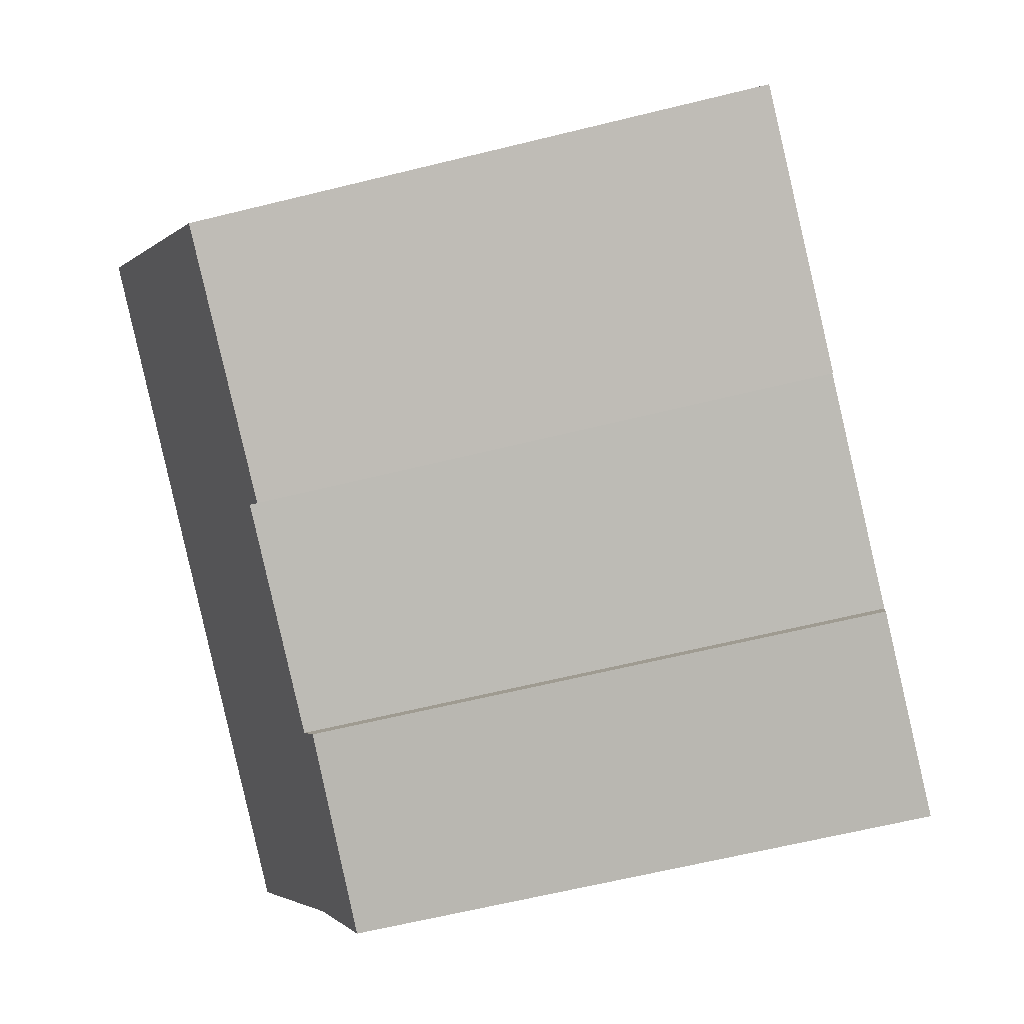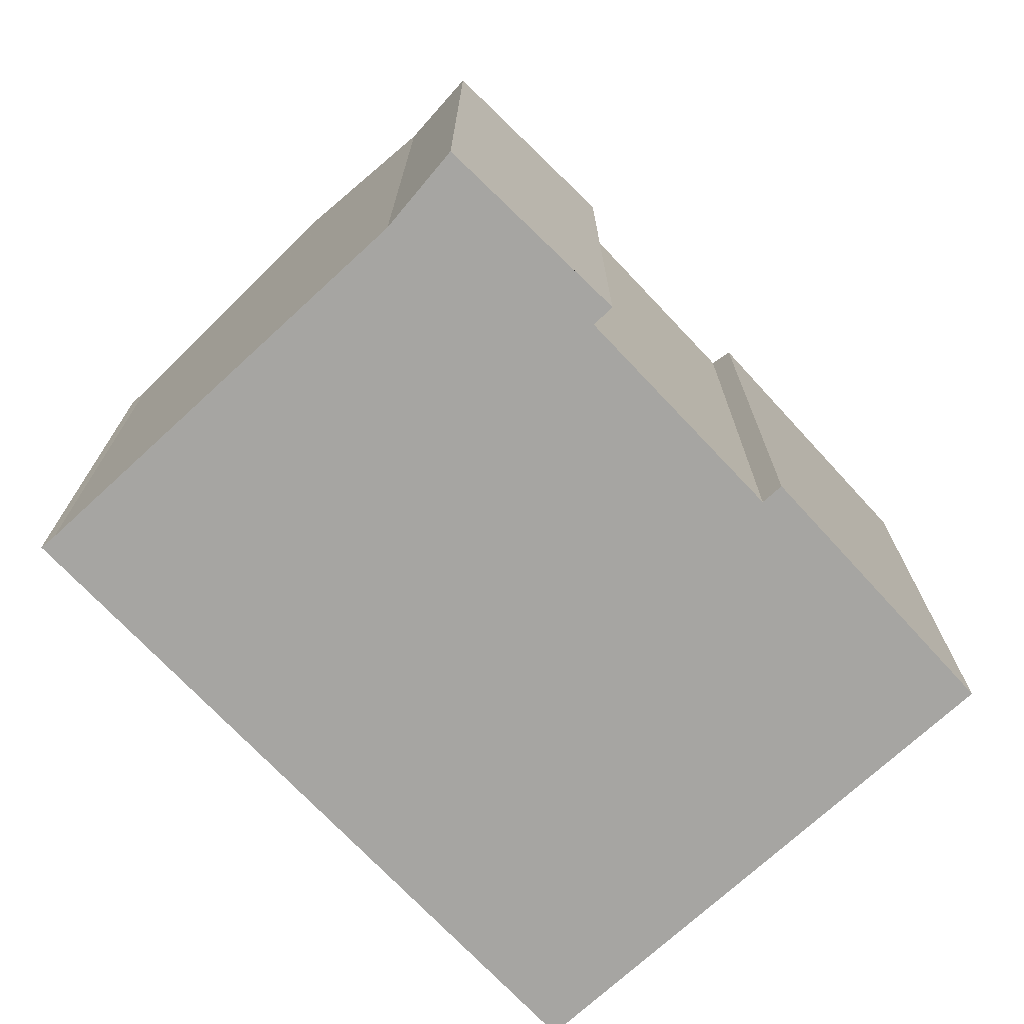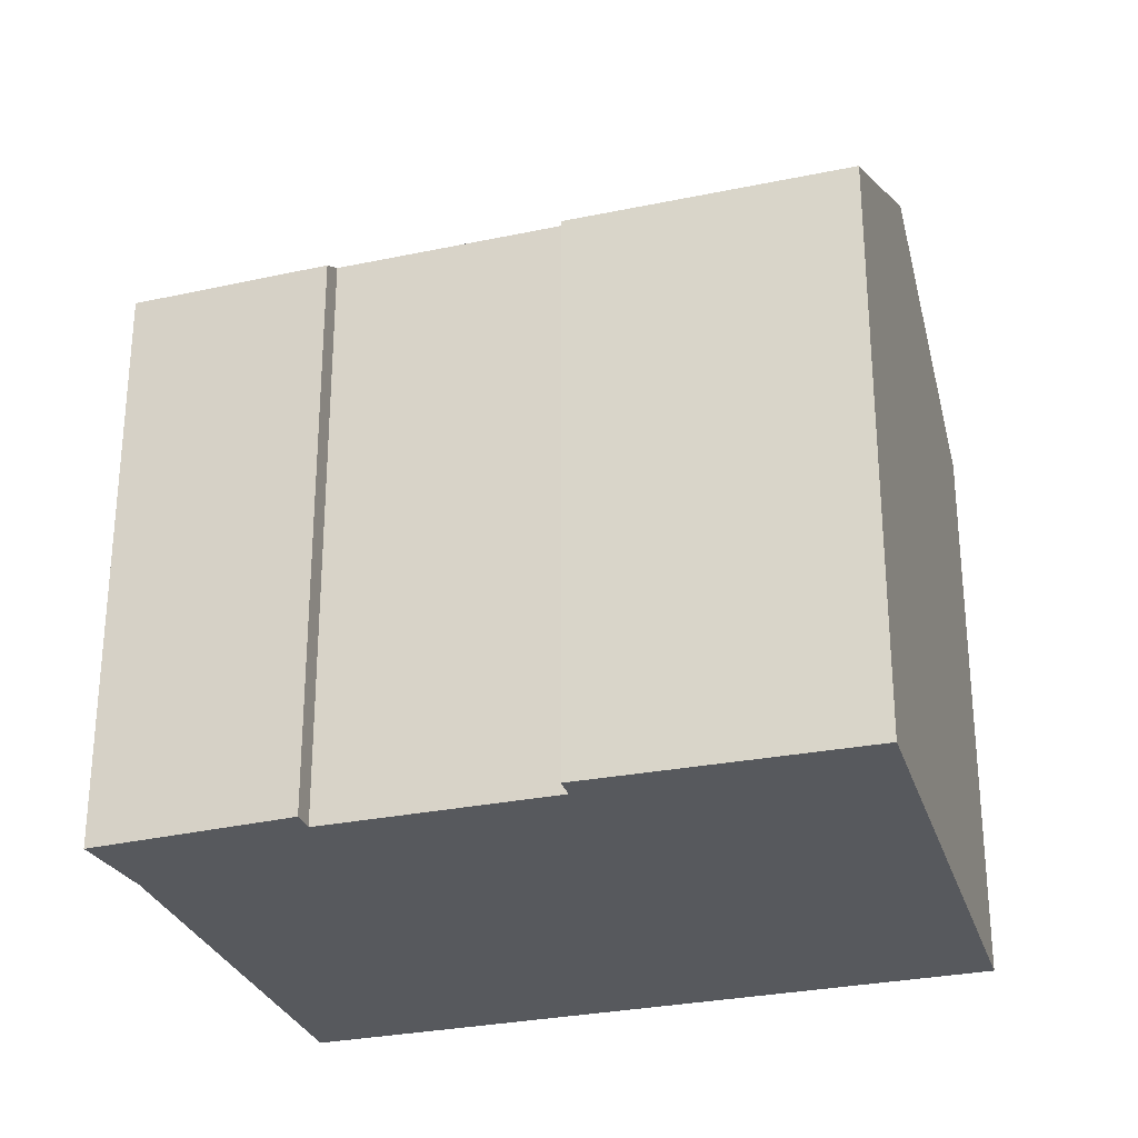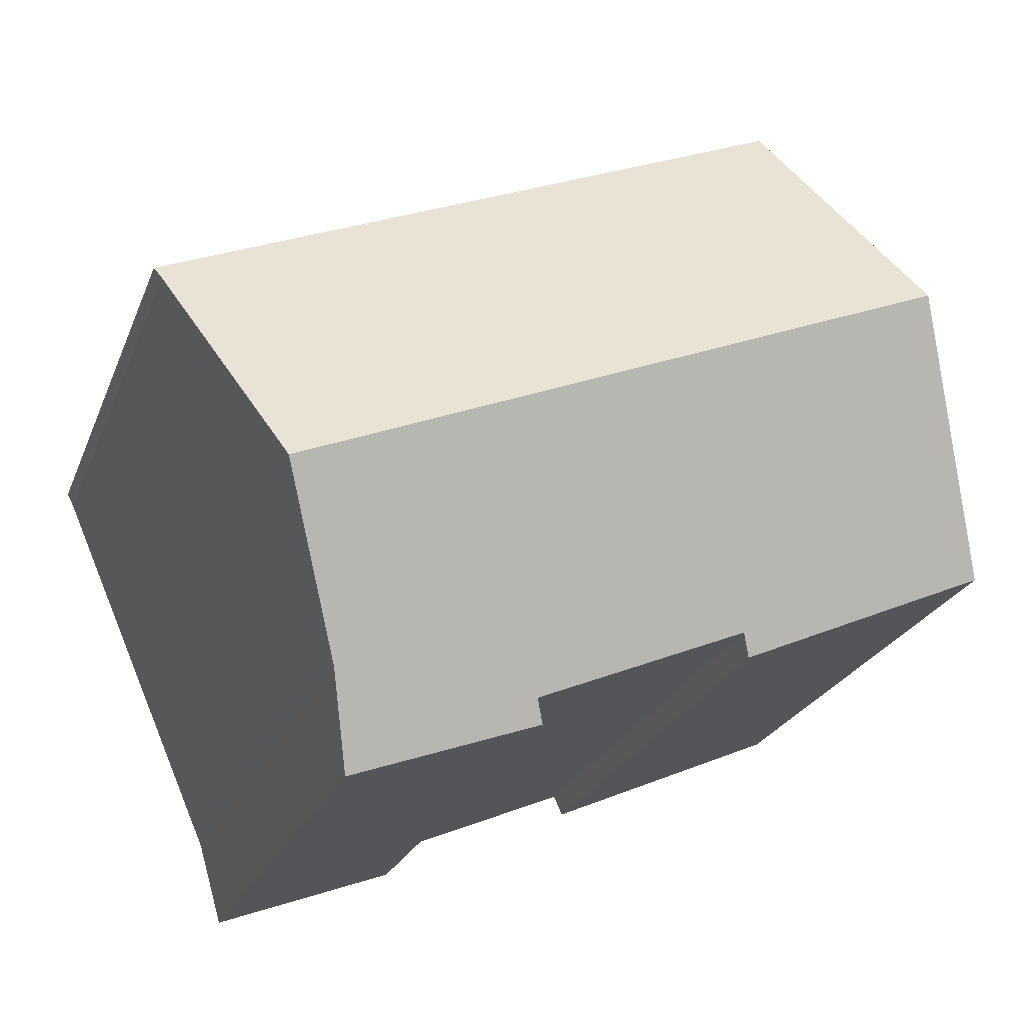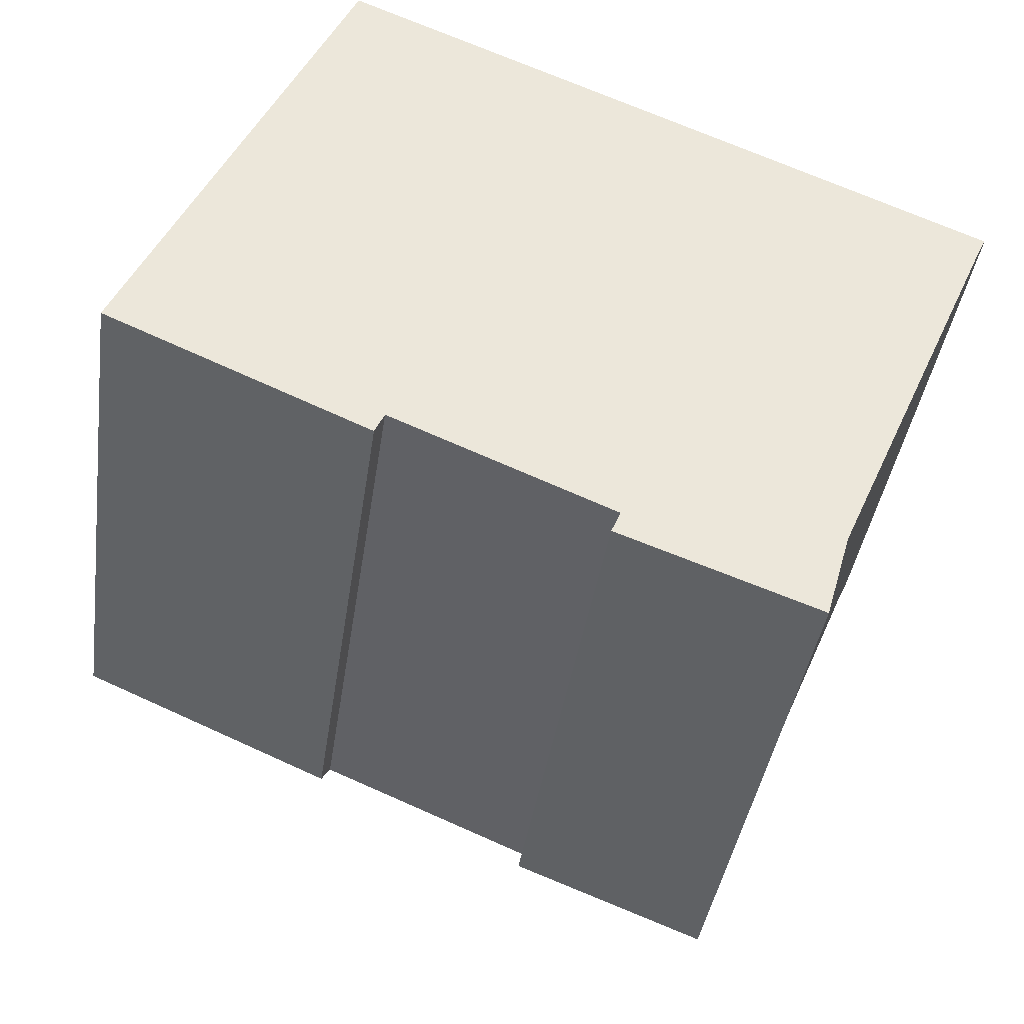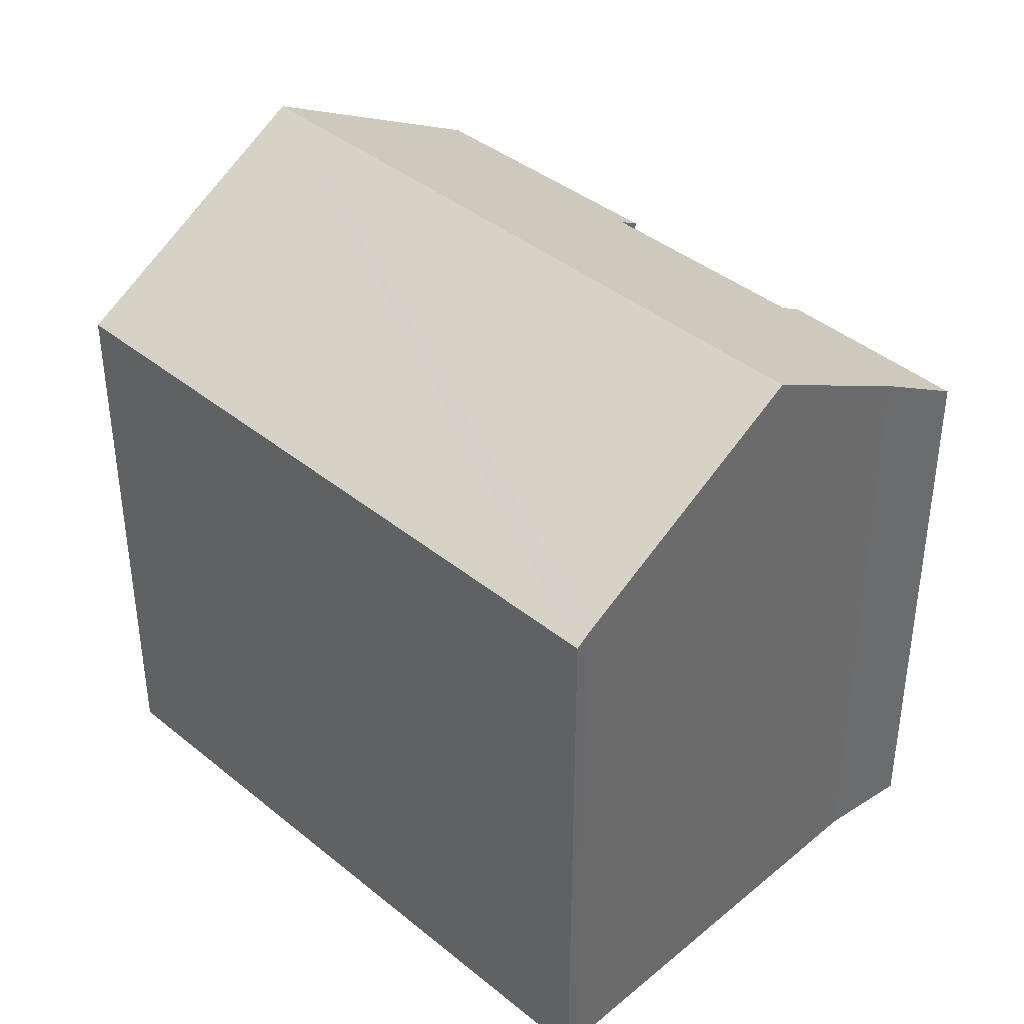
<metadata>
{"format":"obj","ext":"obj","renderer":"f3d","projection":"perspective","resolution":1024,"background":"white","views":[{"elev":-63.3,"azim":-76.0,"up":"+Z"},{"elev":-73.6,"azim":156.2,"up":"+Y"},{"elev":-29.0,"azim":-139.9,"up":"+Y"},{"elev":-23.5,"azim":162.2,"up":"+Z"},{"elev":-39.7,"azim":-8.2,"up":"+Z"},{"elev":39.8,"azim":67.8,"up":"+Y"}]}
</metadata>
<code>
v  2.709 18.12 6.102
v  21.68 14.66 5.161
v  19.13 18.12 -0.689
v  21.71 14.62 5.235
v  21.9 14.39 5.607
v  5.508 14.38 12.4
v  5.324 14.63 11.99
v  6.469 14.41 -2.848
v  0 14.5 8.88e-16
v  6.705 14.73 -2.317
v  12.12 14.71 -4.598
v  17.36 15.72 -4.751
v  16.54 14.49 -6.861
v  17.16 15.33 -5.45
v  16.73 14.49 -6.934
v  11.89 14.39 -5.147
v  16.73 4.246e-16 -6.934
v  11.89 3.152e-16 -5.147
v  16.54 4.201e-16 -6.861
v  12.12 2.815e-16 -4.598
v  0 0 0
v  2.709 -3.736e-16 6.102
v  5.324 -7.342e-16 11.99
v  5.508 -7.596e-16 12.4
v  6.705 1.419e-16 -2.317
v  6.469 1.744e-16 -2.848
v  21.71 -3.206e-16 5.235
v  21.9 -3.433e-16 5.607
v  19.13 4.219e-17 -0.689
v  17.36 2.909e-16 -4.751
v  21.68 -3.16e-16 5.161
v  17.16 3.337e-16 -5.45
g defaultobject
f 1 2 3
f 2 1 4
f 4 1 5
f 5 1 6
f 6 1 7
f 1 8 9
f 8 1 10
f 10 1 3
f 10 3 11
f 11 3 12
f 11 12 13
f 13 12 14
f 13 14 15
f 13 16 11
f 17 13 15
f 13 17 16
f 16 17 18
f 18 17 19
f 16 20 11
f 20 16 18
f 21 1 9
f 1 21 7
f 7 21 6
f 6 21 22
f 6 22 23
f 6 23 24
f 11 25 10
f 25 11 20
f 8 21 9
f 21 8 26
f 25 8 10
f 8 25 26
f 5 27 4
f 27 5 28
f 2 12 3
f 12 2 4
f 12 4 27
f 12 27 29
f 12 29 30
f 29 27 31
f 6 28 5
f 28 6 24
f 30 14 12
f 14 30 15
f 15 30 17
f 17 30 32
f 19 20 18
f 19 32 30
f 32 19 17
f 26 22 21
f 22 26 23
f 23 26 24
f 24 26 25
f 24 25 28
f 28 25 20
f 28 20 27
f 27 20 29
f 29 20 30
f 30 20 19
f 27 29 31

</code>
